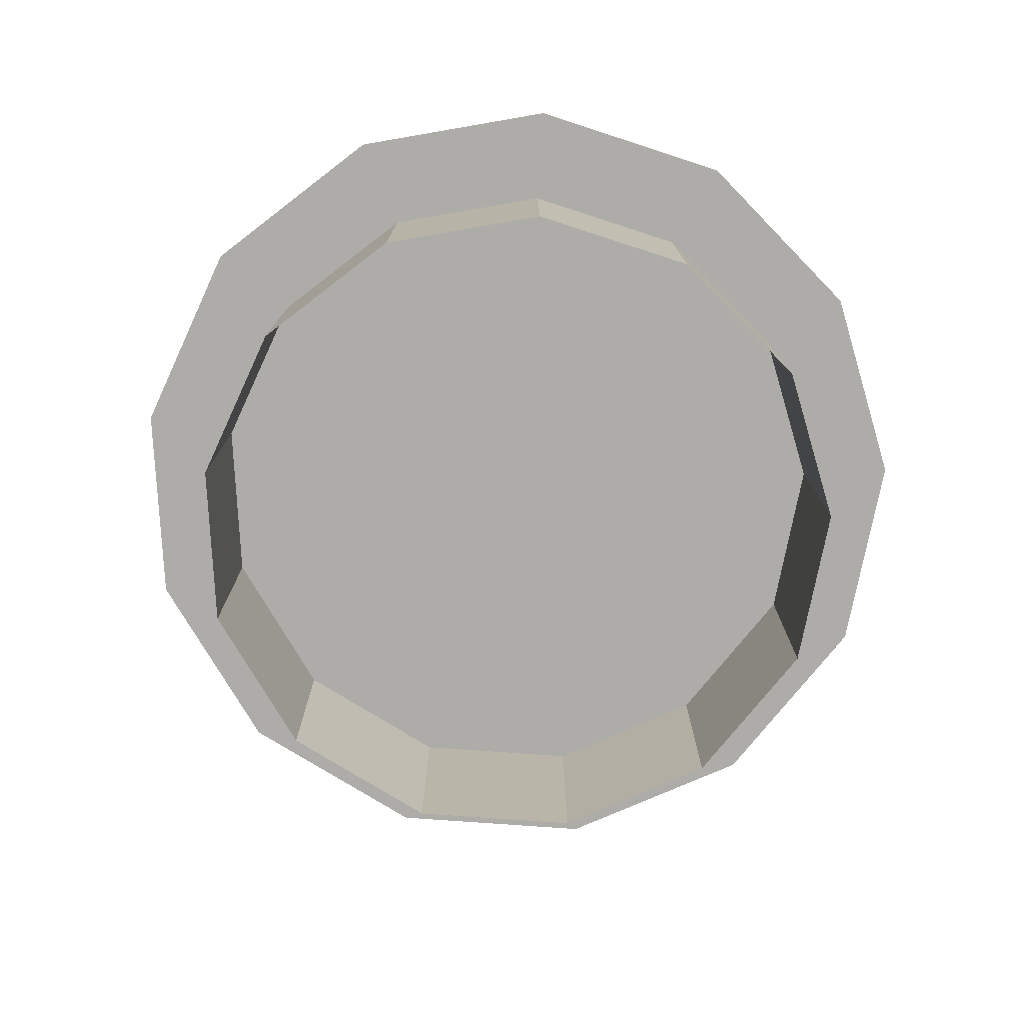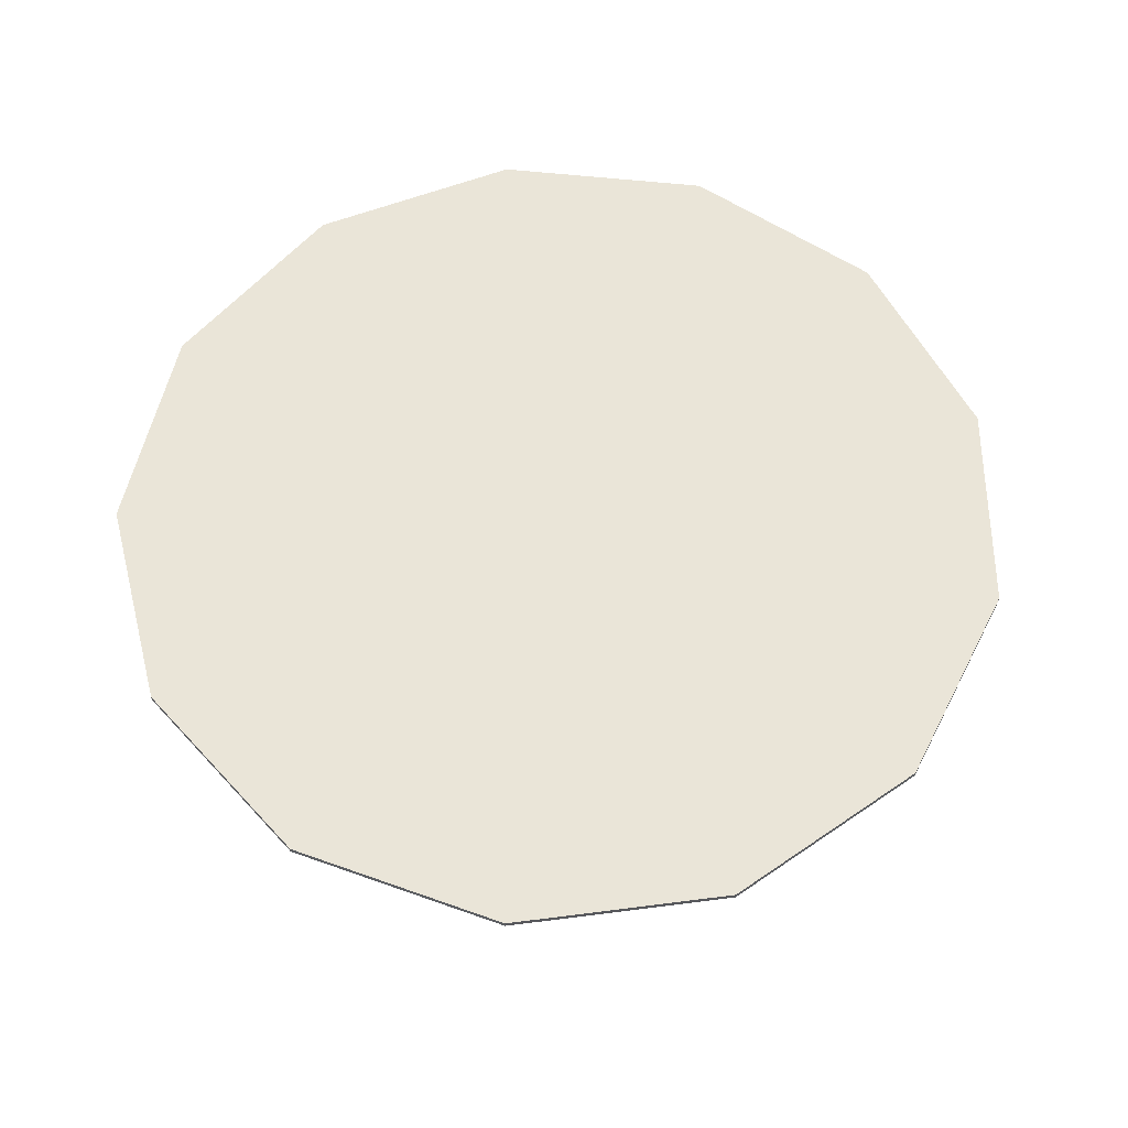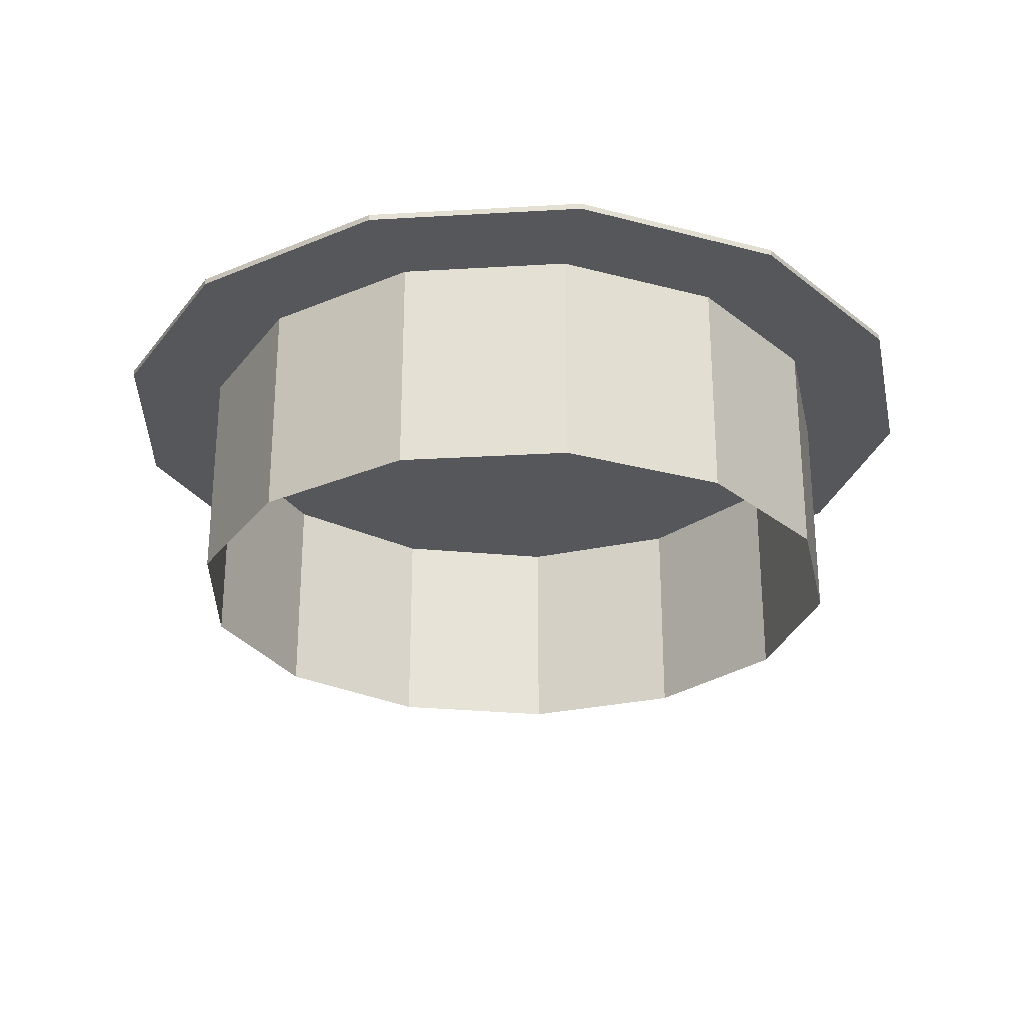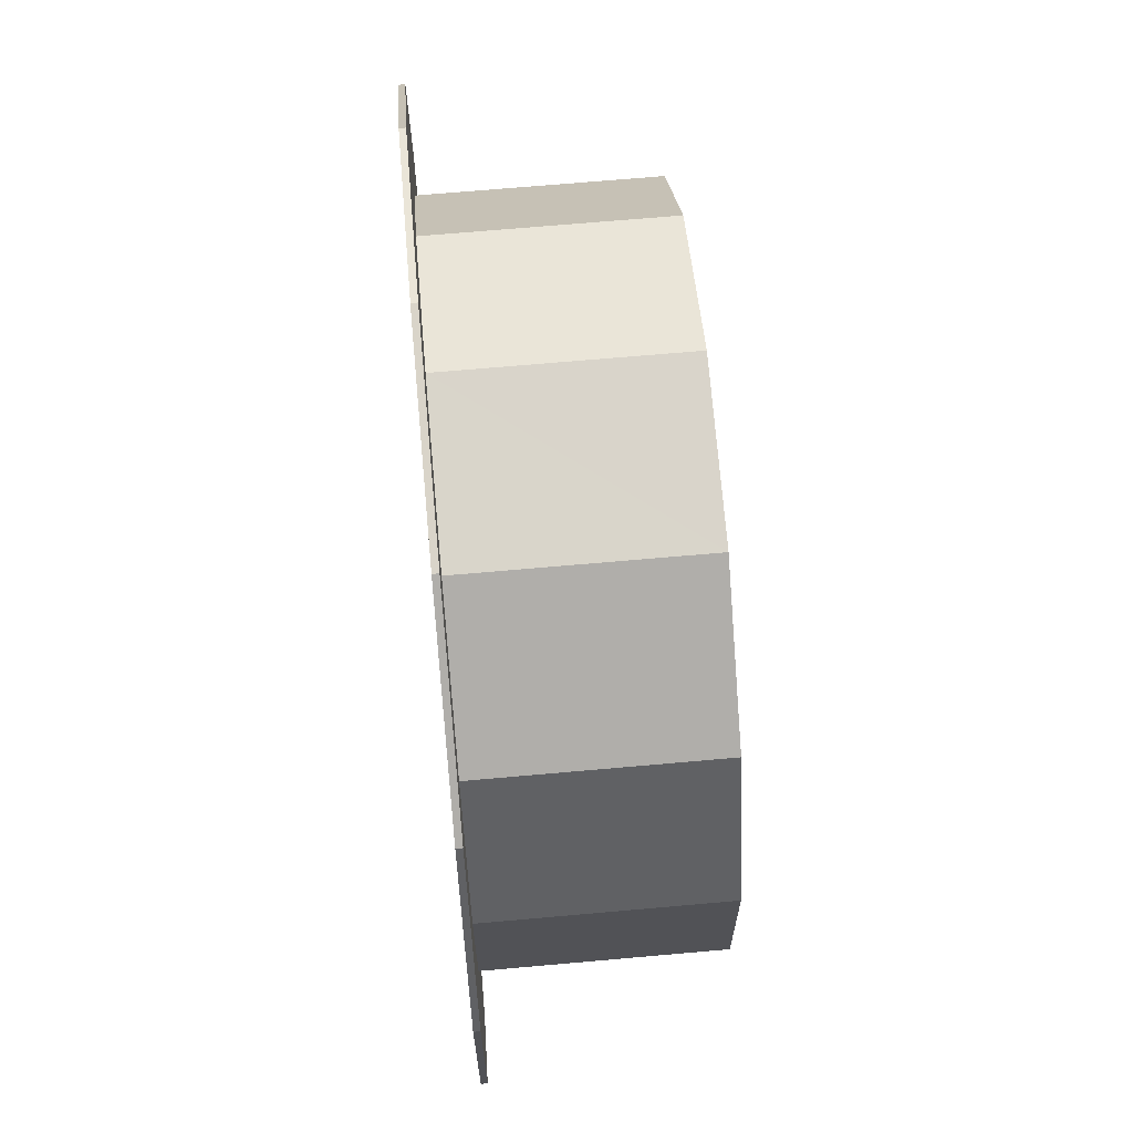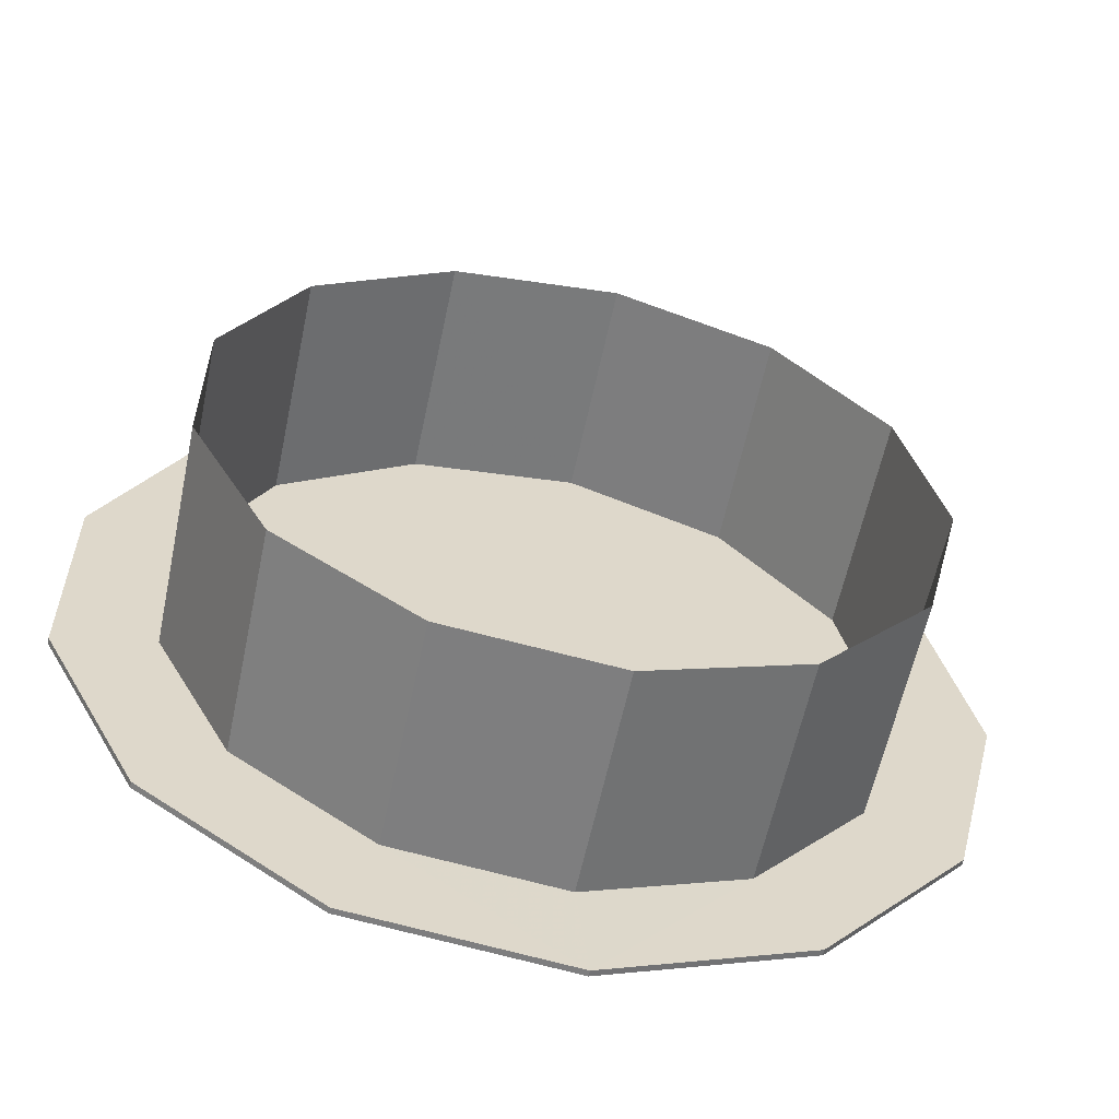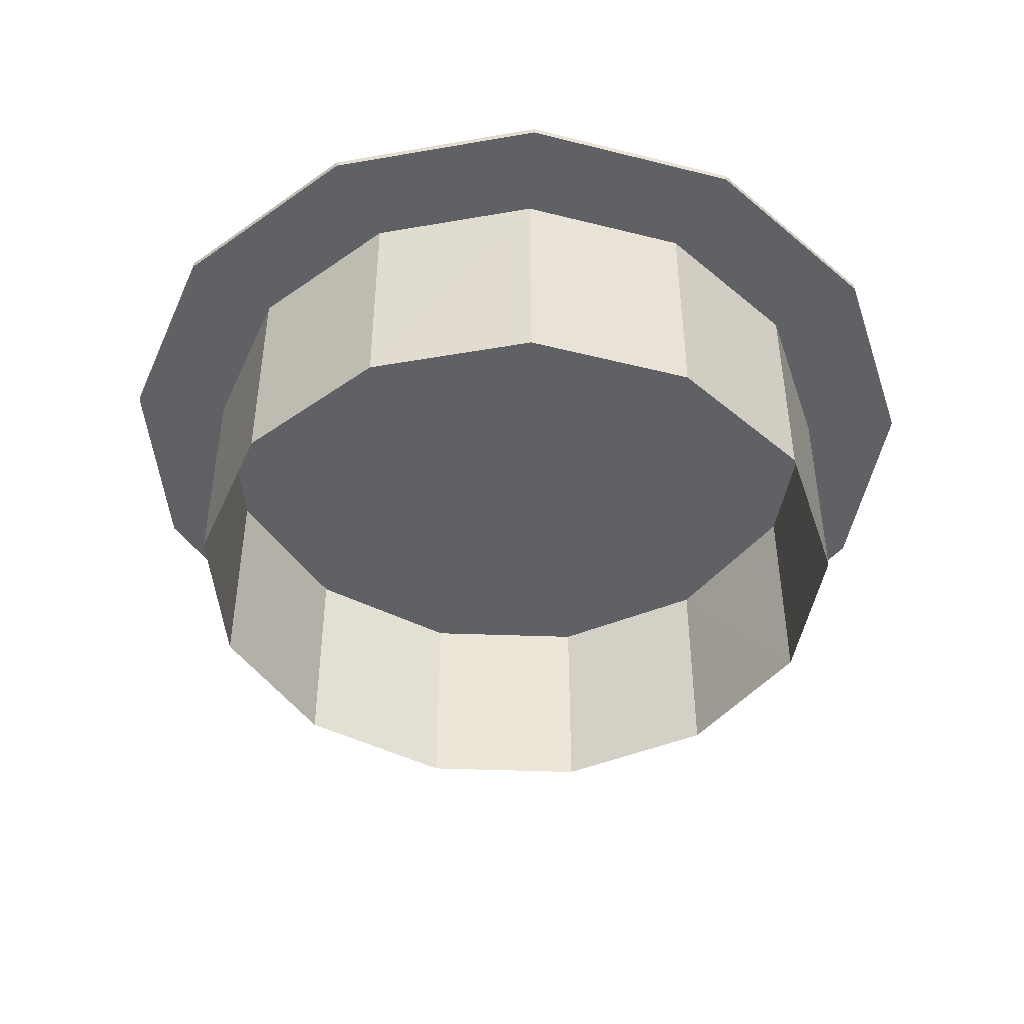
<metadata>
{"format":"obj","ext":"obj","renderer":"f3d","projection":"perspective","resolution":1024,"background":"white","views":[{"elev":-76.7,"azim":44.3,"up":"+Z"},{"elev":59.6,"azim":137.8,"up":"+Z"},{"elev":-27.3,"azim":67.5,"up":"+Z"},{"elev":68.0,"azim":84.9,"up":"+Y"},{"elev":-59.0,"azim":168.2,"up":"+Y"},{"elev":-45.4,"azim":46.0,"up":"+Z"}]}
</metadata>
<code>
v -6339 -3.609e+04 2.772
v -6337 -3.609e+04 2.772
v -6340 -3.609e+04 2.773
v -6339 -3.61e+04 2.774
v -6337 -3.61e+04 2.774
v -6333 -3.608e+04 2.772
v -6329 -3.608e+04 2.772
v -6333 -3.61e+04 2.774
v -6329 -3.61e+04 2.774
v -6325 -3.609e+04 2.773
v -6325 -3.61e+04 2.774
v -6323 -3.609e+04 2.773
v -6323 -3.609e+04 2.774
v -6342 -3.609e+04 8.308
v -6339 -3.609e+04 8.309
v -6340 -3.609e+04 8.309
v -6343 -3.609e+04 8.309
v -6338 -3.608e+04 8.308
v -6337 -3.609e+04 8.308
v -6333 -3.608e+04 8.308
v -6333 -3.608e+04 8.308
v -6329 -3.608e+04 8.308
v -6328 -3.608e+04 8.308
v -6325 -3.609e+04 8.309
v -6323 -3.609e+04 8.309
v -6323 -3.609e+04 8.309
v -6321 -3.609e+04 8.309
v -6321 -3.61e+04 8.31
v -6323 -3.609e+04 8.31
v -6324 -3.61e+04 8.311
v -6325 -3.61e+04 8.31
v -6328 -3.61e+04 8.311
v -6329 -3.61e+04 8.31
v -6333 -3.61e+04 8.311
v -6333 -3.61e+04 8.31
v -6337 -3.61e+04 8.31
v -6338 -3.61e+04 8.31
v -6339 -3.61e+04 8.31
v -6342 -3.61e+04 8.31
v -6338 -3.61e+04 8.46
v -6338 -3.608e+04 8.458
v -6342 -3.609e+04 8.458
v -6333 -3.608e+04 8.458
v -6343 -3.609e+04 8.459
v -6342 -3.61e+04 8.46
v -6333 -3.61e+04 8.461
v -6328 -3.608e+04 8.458
v -6324 -3.61e+04 8.461
v -6323 -3.609e+04 8.459
v -6321 -3.609e+04 8.459
v -6321 -3.61e+04 8.46
v -6328 -3.61e+04 8.461
f 1 2 3
f 4 3 5
f 2 6 7
f 5 3 8
f 9 8 7
f 10 9 7
f 10 11 9
f 12 11 10
f 12 13 11
f 3 2 8
f 8 2 7
f 14 15 16
f 17 14 16
f 18 19 15
f 14 18 15
f 20 21 19
f 18 20 19
f 20 22 21
f 20 23 22
f 23 24 22
f 23 25 24
f 25 26 24
f 25 27 26
f 28 29 26
f 27 28 26
f 30 31 29
f 28 30 29
f 32 33 31
f 30 32 31
f 34 35 33
f 32 34 33
f 34 36 35
f 34 37 36
f 37 38 36
f 37 39 38
f 39 16 38
f 39 17 16
f 40 41 42
f 43 41 40
f 42 44 45
f 46 47 43
f 47 48 49
f 40 42 45
f 48 50 49
f 46 43 40
f 48 51 50
f 46 52 47
f 52 48 47
f 19 2 1
f 15 19 1
f 21 6 2
f 19 21 2
f 21 7 6
f 21 22 7
f 22 10 7
f 22 24 10
f 24 12 10
f 24 26 12
f 26 13 12
f 26 29 13
f 29 11 13
f 29 31 11
f 31 9 11
f 31 33 9
f 35 8 9
f 33 35 9
f 36 5 8
f 35 36 8
f 38 4 5
f 36 38 5
f 16 3 4
f 38 16 4
f 15 1 3
f 16 15 3
f 42 14 17
f 44 42 17
f 42 18 14
f 42 41 18
f 41 20 18
f 41 43 20
f 43 23 20
f 43 47 23
f 47 25 23
f 47 49 25
f 49 27 25
f 49 50 27
f 50 28 27
f 50 51 28
f 51 30 28
f 51 48 30
f 48 32 30
f 48 52 32
f 52 34 32
f 52 46 34
f 40 37 34
f 46 40 34
f 45 39 37
f 40 45 37
f 44 17 39
f 45 44 39

</code>
